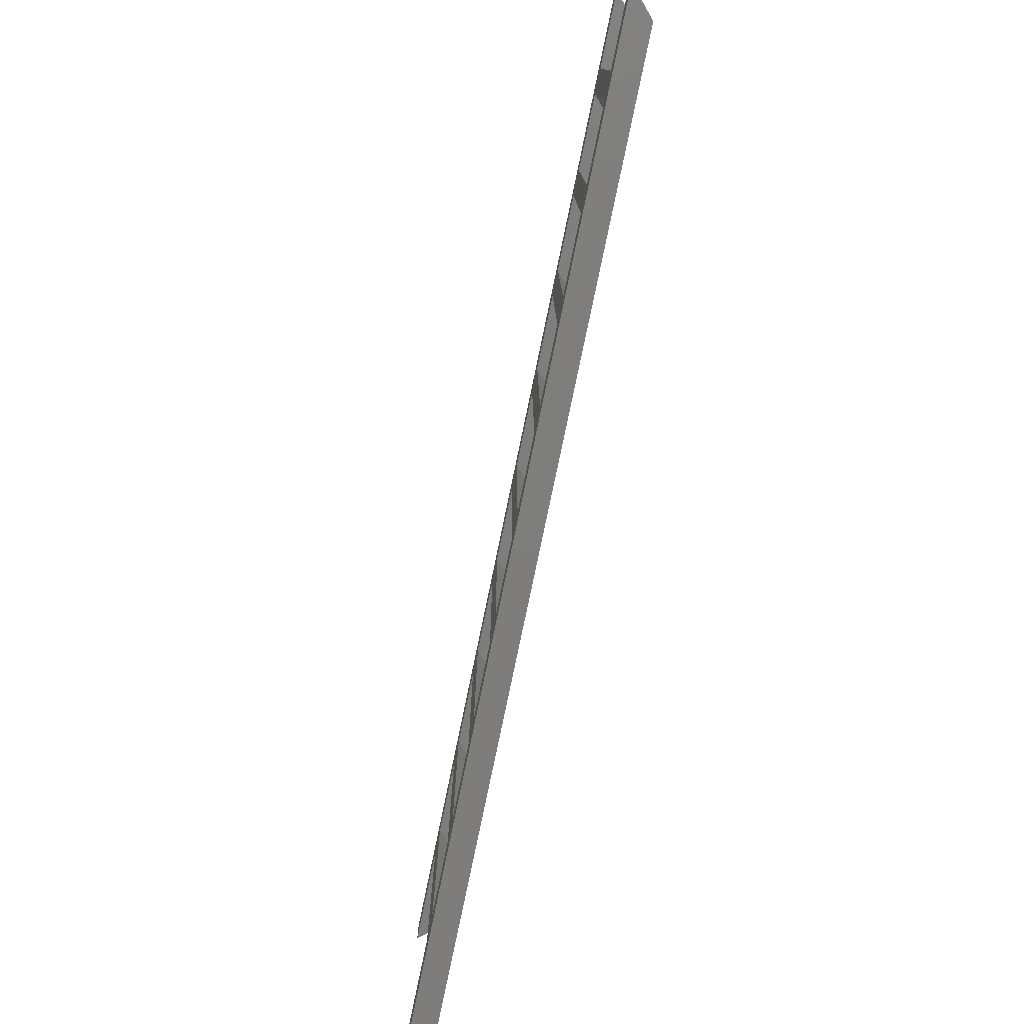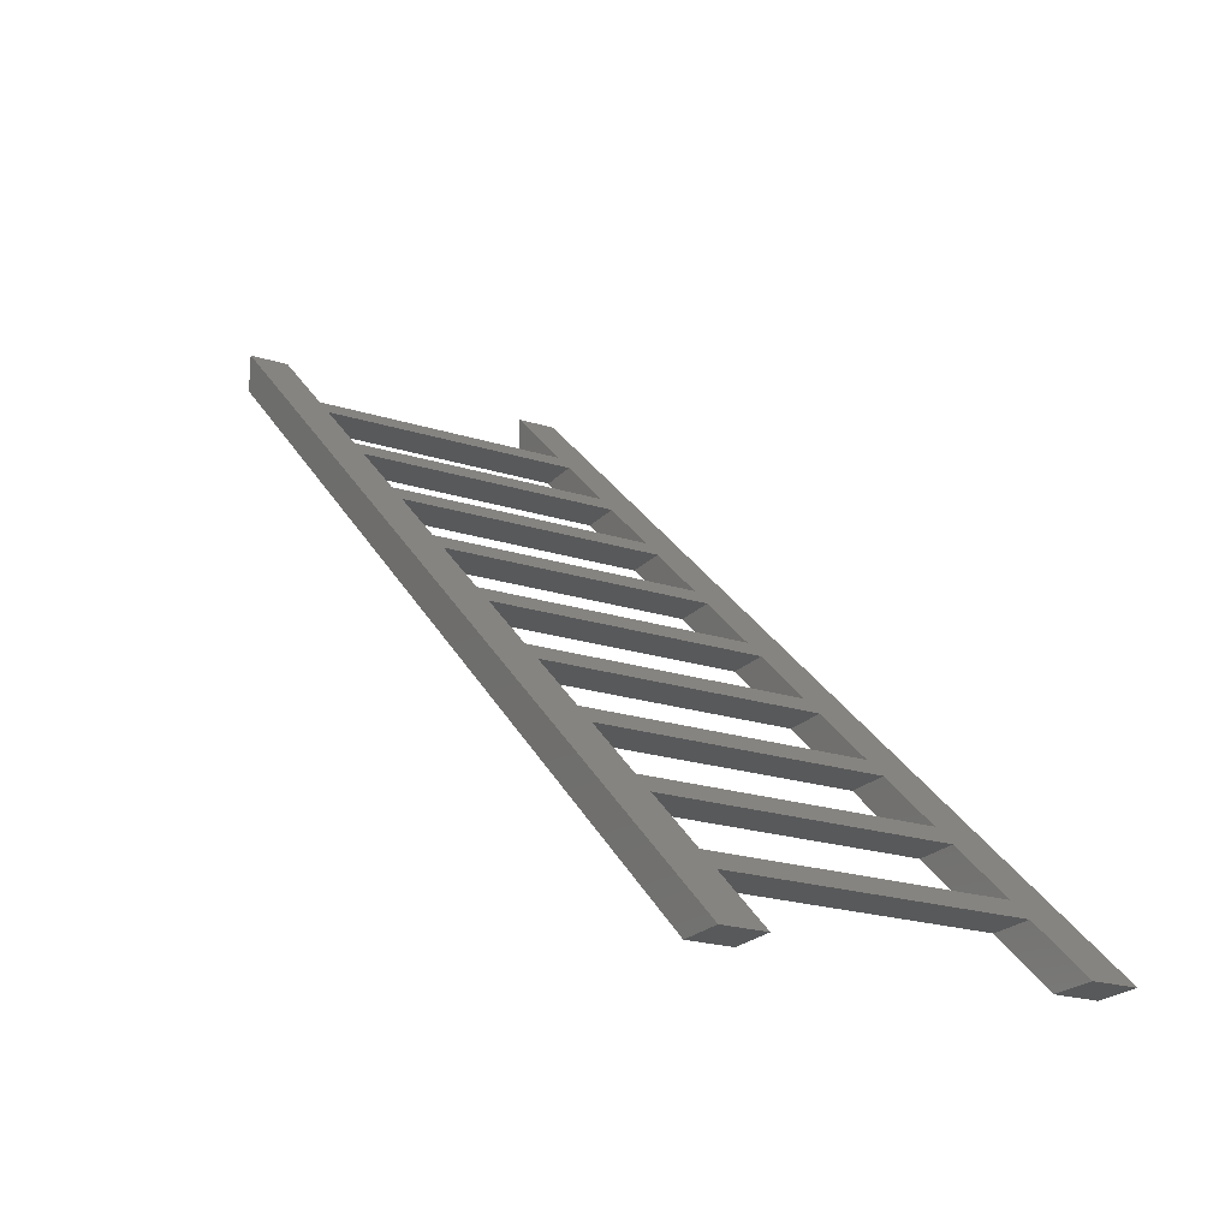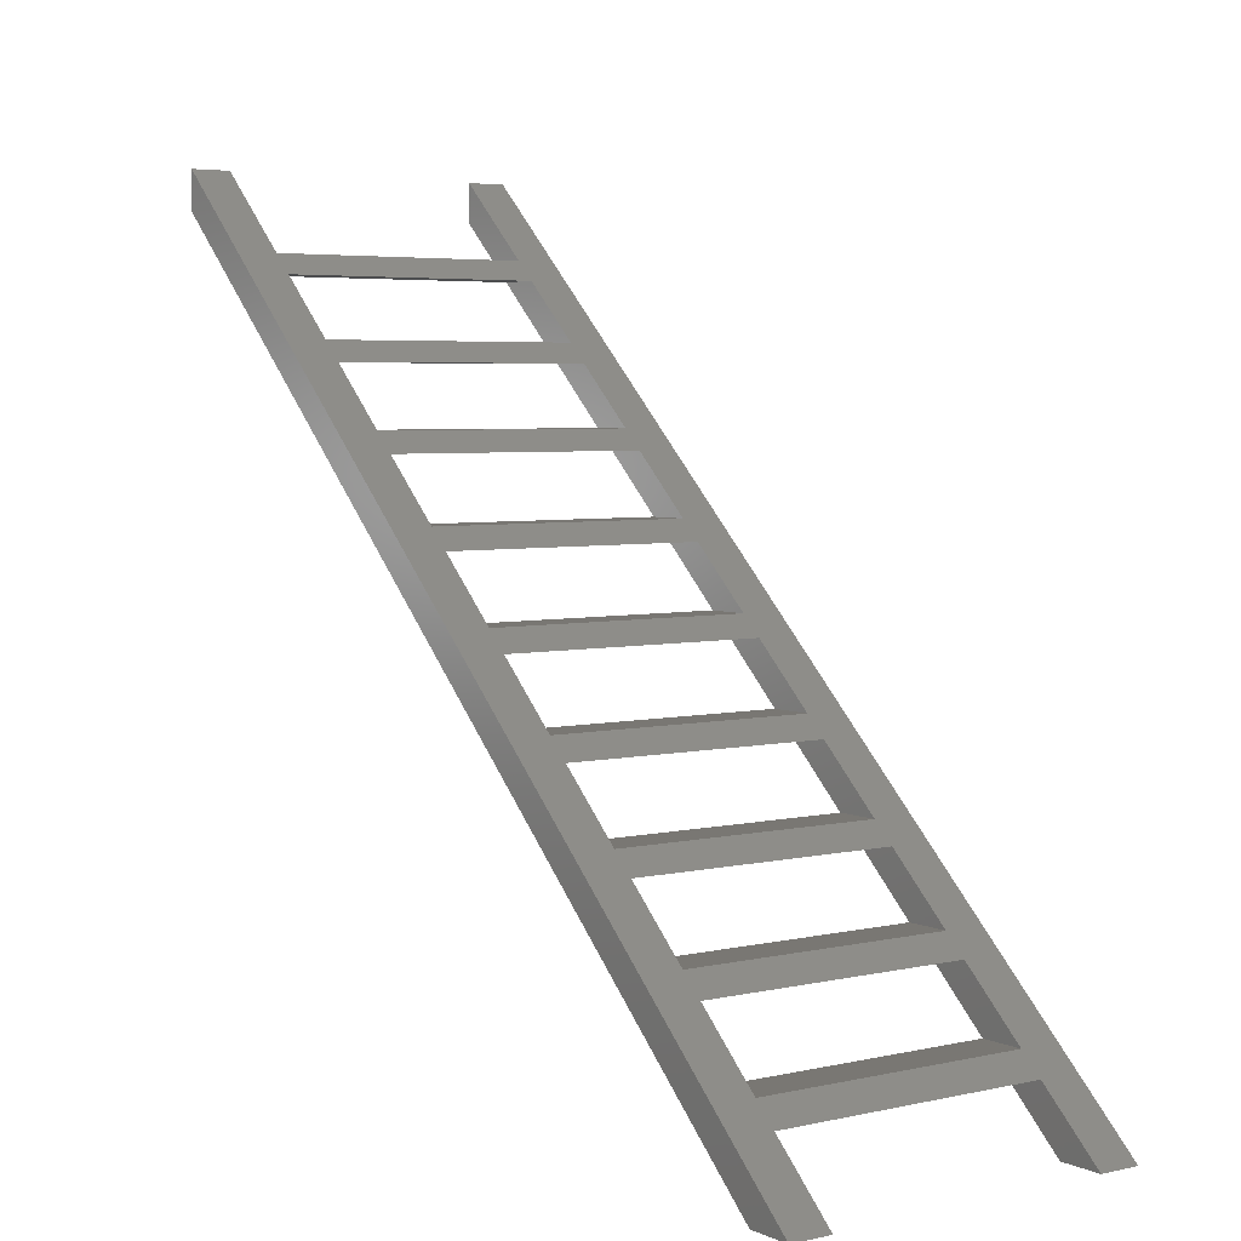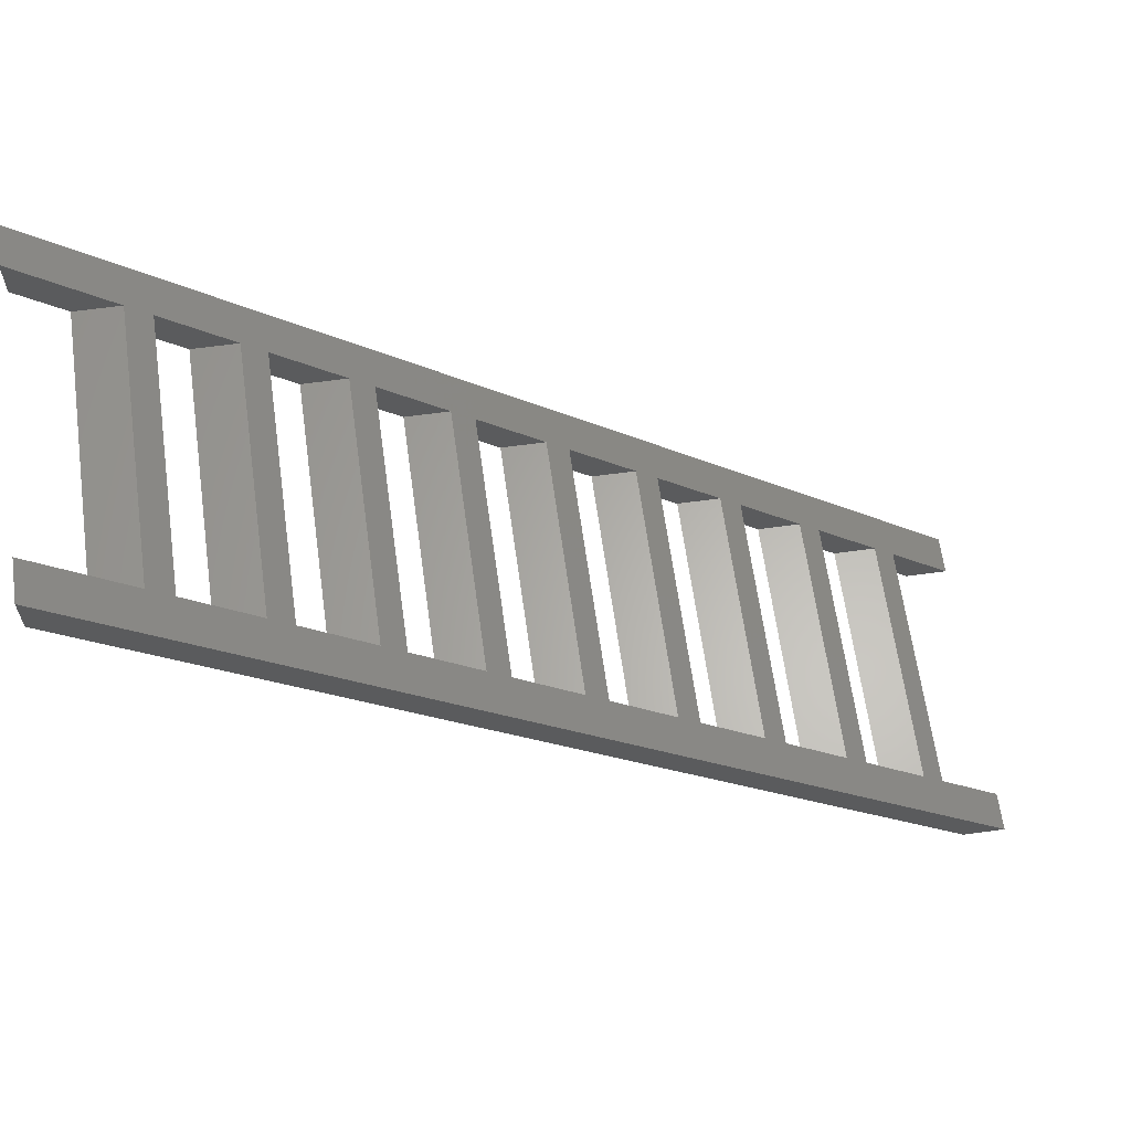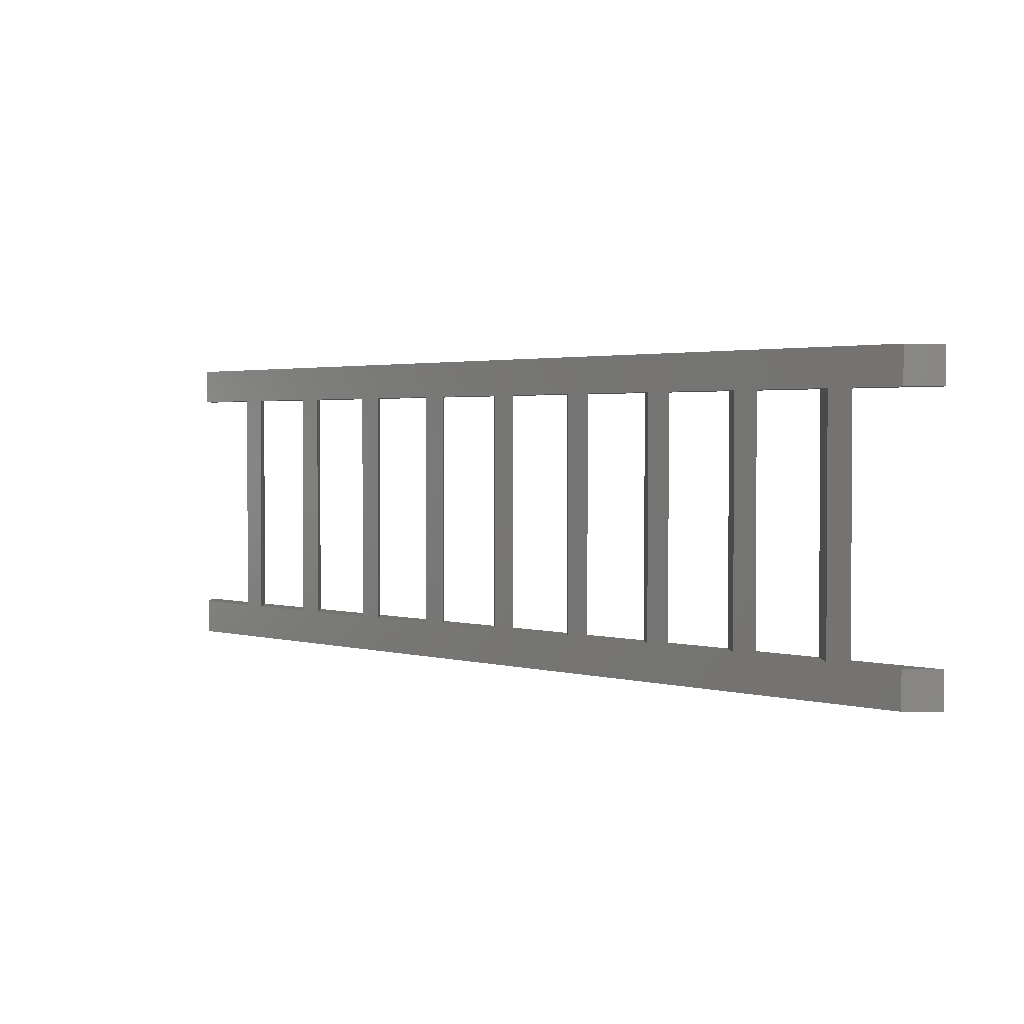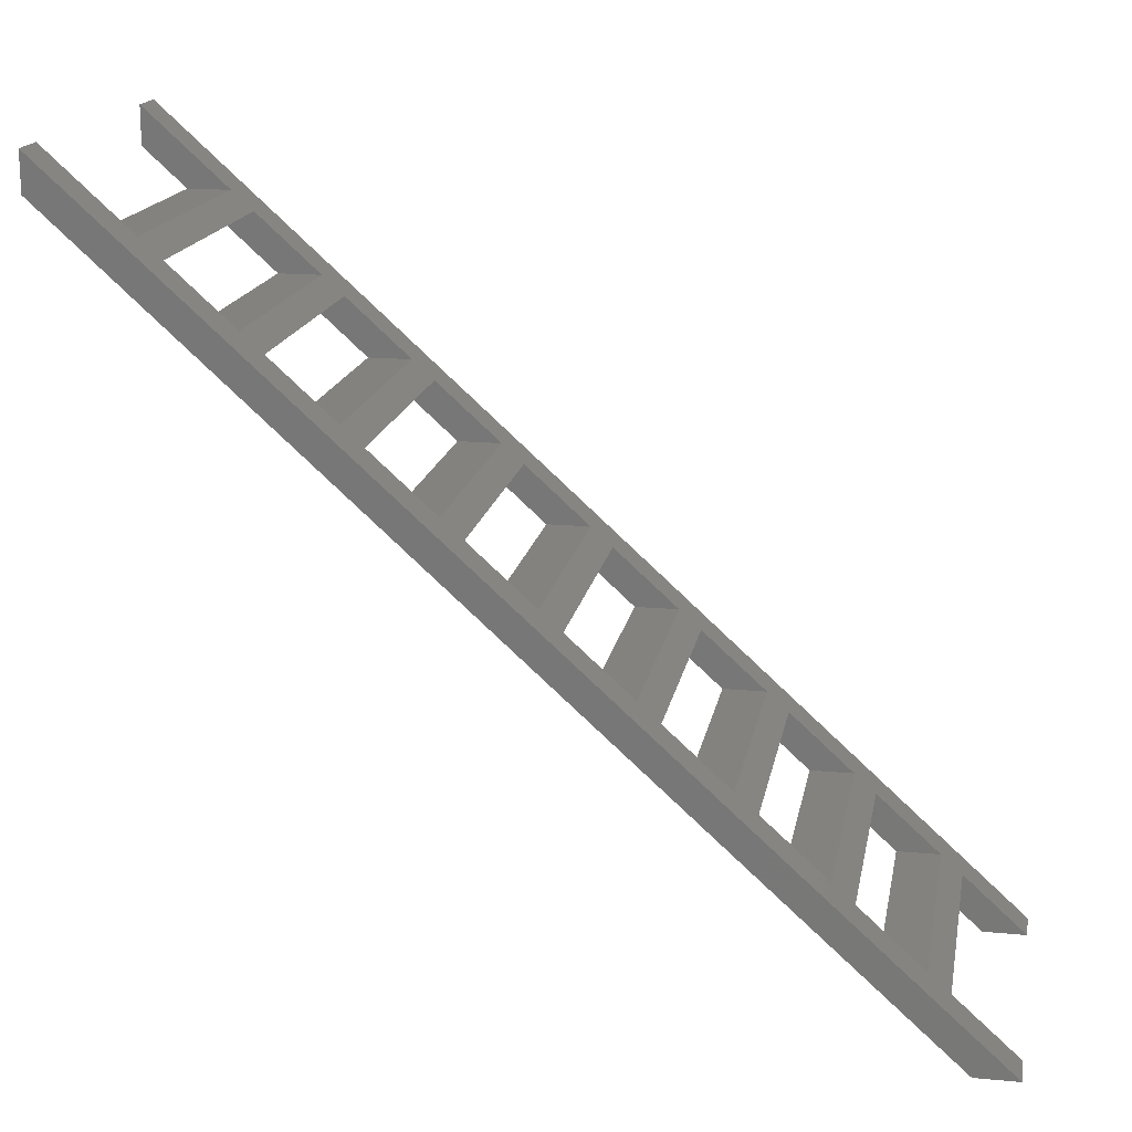
<metadata>
{"format":"stl","ext":"stl","renderer":"f3d","projection":"perspective","resolution":1024,"background":"white","views":[{"elev":-77.5,"azim":120.5,"up":"+Y"},{"elev":-21.5,"azim":60.6,"up":"+Z"},{"elev":4.6,"azim":54.3,"up":"+Z"},{"elev":63.5,"azim":-7.9,"up":"+Z"},{"elev":2.0,"azim":-90.8,"up":"+Y"},{"elev":17.2,"azim":10.5,"up":"+Z"}]}
</metadata>
<code>
# stl→obj: 88 verts, 204 faces
v -30.44 240.9 223.5
v -32.65 240.9 225.5
v -31.54 240.9 223.5
v -32.65 240.9 224.5
v -19.38 240.9 213.5
v -21.04 240.9 215
v -20.49 240.9 213.5
v -22.15 240.9 215
v -24.36 240.9 217
v -22.7 240.9 215.5
v -23.25 240.9 217
v -21.59 240.9 215.5
v -17.17 240.9 211.5
v -18.83 240.9 213
v -18.28 240.9 211.5
v -19.94 240.9 213
v -26.57 240.9 219
v -24.91 240.9 217.5
v -25.46 240.9 219
v -23.81 240.9 217.5
v -14.96 240.9 209.5
v -16.62 240.9 211
v -16.07 240.9 209.5
v -17.73 240.9 211
v -28.78 240.9 221
v -27.12 240.9 219.5
v -27.67 240.9 221
v -26.02 240.9 219.5
v -12.75 240.9 207.5
v -14.41 240.9 209
v -13.86 240.9 207.5
v -15.52 240.9 209
v -30.99 240.9 223
v -29.33 240.9 221.5
v -29.88 240.9 223
v -28.23 240.9 221.5
v -32.65 241.9 225.5
v -32.65 241.9 224.5
v -11.65 241.9 205.5
v -10.54 241.9 205.5
v -11.65 240.9 205.5
v -10.54 240.9 205.5
v -13.31 240.9 207
v -12.2 240.9 207
v -13.31 234.3 207
v -12.2 234.3 207
v -30.99 234.3 223
v -29.88 234.3 223
v -15.52 234.3 209
v -14.41 234.3 209
v -28.78 234.3 221
v -27.67 234.3 221
v -17.73 234.3 211
v -16.62 234.3 211
v -26.57 234.3 219
v -25.46 234.3 219
v -19.94 234.3 213
v -18.83 234.3 213
v -24.36 234.3 217
v -23.25 234.3 217
v -22.15 234.3 215
v -21.04 234.3 215
v -12.75 234.3 207.5
v -10.54 233.3 205.5
v -14.96 234.3 209.5
v -30.44 234.3 223.5
v -32.65 233.3 225.5
v -32.65 234.3 225.5
v -21.59 234.3 215.5
v -23.81 234.3 217.5
v -10.54 234.3 205.5
v -17.17 234.3 211.5
v -28.23 234.3 221.5
v -26.02 234.3 219.5
v -19.38 234.3 213.5
v -31.54 234.3 223.5
v -32.65 234.3 224.5
v -11.65 234.3 205.5
v -29.33 234.3 221.5
v -13.86 234.3 207.5
v -27.12 234.3 219.5
v -16.07 234.3 209.5
v -24.91 234.3 217.5
v -18.28 234.3 211.5
v -22.7 234.3 215.5
v -11.65 233.3 205.5
v -32.65 233.3 224.5
v -20.49 234.3 213.5
f 1 2 3
f 3 2 4
f 5 6 7
f 7 6 8
f 9 10 11
f 11 10 12
f 13 14 15
f 15 14 16
f 17 18 19
f 19 18 20
f 21 22 23
f 23 22 24
f 25 26 27
f 27 26 28
f 29 30 31
f 31 30 32
f 33 34 35
f 35 34 36
f 37 38 2
f 2 38 4
f 39 40 41
f 41 40 42
f 43 41 44
f 44 41 42
f 43 44 45
f 45 44 46
f 33 35 47
f 47 35 48
f 32 30 49
f 49 30 50
f 25 27 51
f 51 27 52
f 24 22 53
f 53 22 54
f 17 19 55
f 55 19 56
f 16 14 57
f 57 14 58
f 9 11 59
f 59 11 60
f 8 6 61
f 61 6 62
f 63 46 29
f 29 46 44
f 29 44 40
f 40 44 42
f 46 63 64
f 64 63 50
f 64 50 65
f 65 50 21
f 21 50 30
f 21 30 40
f 40 30 29
f 37 12 40
f 40 12 6
f 40 6 5
f 2 1 37
f 37 1 35
f 37 35 36
f 35 1 48
f 48 1 66
f 48 66 67
f 67 66 68
f 64 69 67
f 67 69 60
f 67 60 70
f 70 60 20
f 20 60 11
f 20 11 37
f 37 11 12
f 64 71 46
f 65 54 64
f 64 54 72
f 64 72 58
f 72 54 13
f 13 54 22
f 13 22 40
f 40 22 21
f 73 52 36
f 36 52 27
f 36 27 37
f 37 27 28
f 37 28 19
f 19 28 56
f 56 28 74
f 56 74 67
f 67 74 52
f 67 52 73
f 73 48 67
f 14 5 58
f 58 5 75
f 58 75 64
f 64 75 62
f 64 62 69
f 69 62 12
f 12 62 6
f 5 14 40
f 40 14 13
f 19 20 37
f 70 56 67
f 66 76 68
f 68 76 77
f 45 46 78
f 78 46 71
f 73 79 48
f 48 79 47
f 49 50 80
f 80 50 63
f 74 81 52
f 52 81 51
f 53 54 82
f 82 54 65
f 70 83 56
f 56 83 55
f 57 58 84
f 84 58 72
f 69 85 60
f 60 85 59
f 64 86 71
f 71 86 78
f 87 67 77
f 77 67 68
f 61 62 88
f 88 62 75
f 29 31 63
f 63 31 80
f 39 38 40
f 40 38 37
f 1 3 66
f 66 3 76
f 21 23 65
f 65 23 82
f 36 34 73
f 73 34 79
f 13 15 72
f 72 15 84
f 28 26 74
f 74 26 81
f 5 7 75
f 75 7 88
f 20 18 70
f 70 18 83
f 39 8 38
f 38 8 10
f 38 10 9
f 41 43 39
f 39 43 31
f 39 31 32
f 31 43 80
f 80 43 45
f 80 45 86
f 86 45 78
f 87 61 86
f 86 61 88
f 86 88 57
f 57 88 16
f 16 88 7
f 16 7 39
f 39 7 8
f 77 76 87
f 87 76 47
f 87 47 79
f 47 76 33
f 33 76 3
f 33 3 38
f 38 3 4
f 34 25 79
f 79 25 51
f 79 51 87
f 87 51 81
f 87 81 55
f 55 81 17
f 17 81 26
f 17 26 38
f 38 26 25
f 38 25 34
f 34 33 38
f 49 82 32
f 32 82 23
f 32 23 39
f 39 23 24
f 39 24 15
f 15 24 84
f 84 24 53
f 84 53 86
f 86 53 82
f 86 82 49
f 49 80 86
f 55 83 87
f 87 83 59
f 87 59 85
f 59 83 9
f 9 83 18
f 9 18 38
f 38 18 17
f 15 16 39
f 57 84 86
f 10 8 85
f 85 8 61
f 85 61 87
f 12 10 69
f 69 10 85
f 87 86 67
f 67 86 64

</code>
